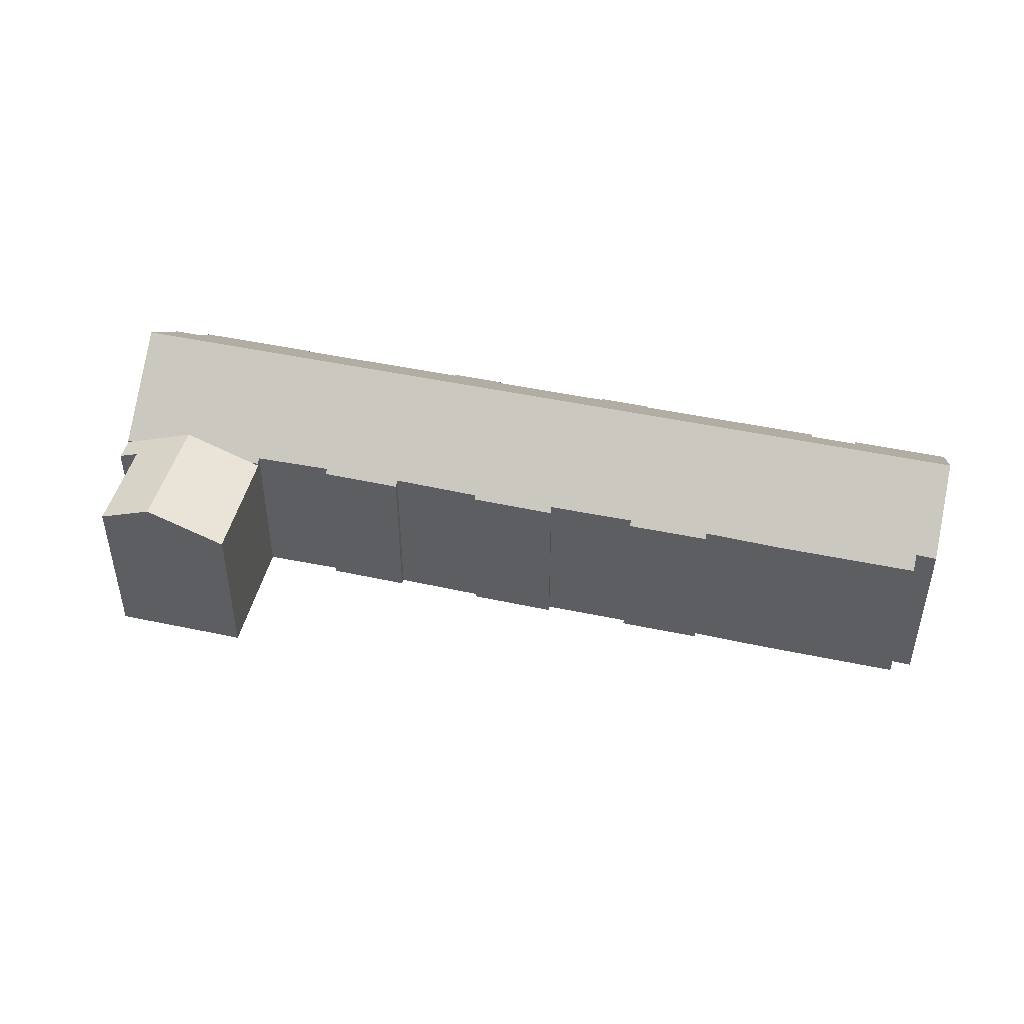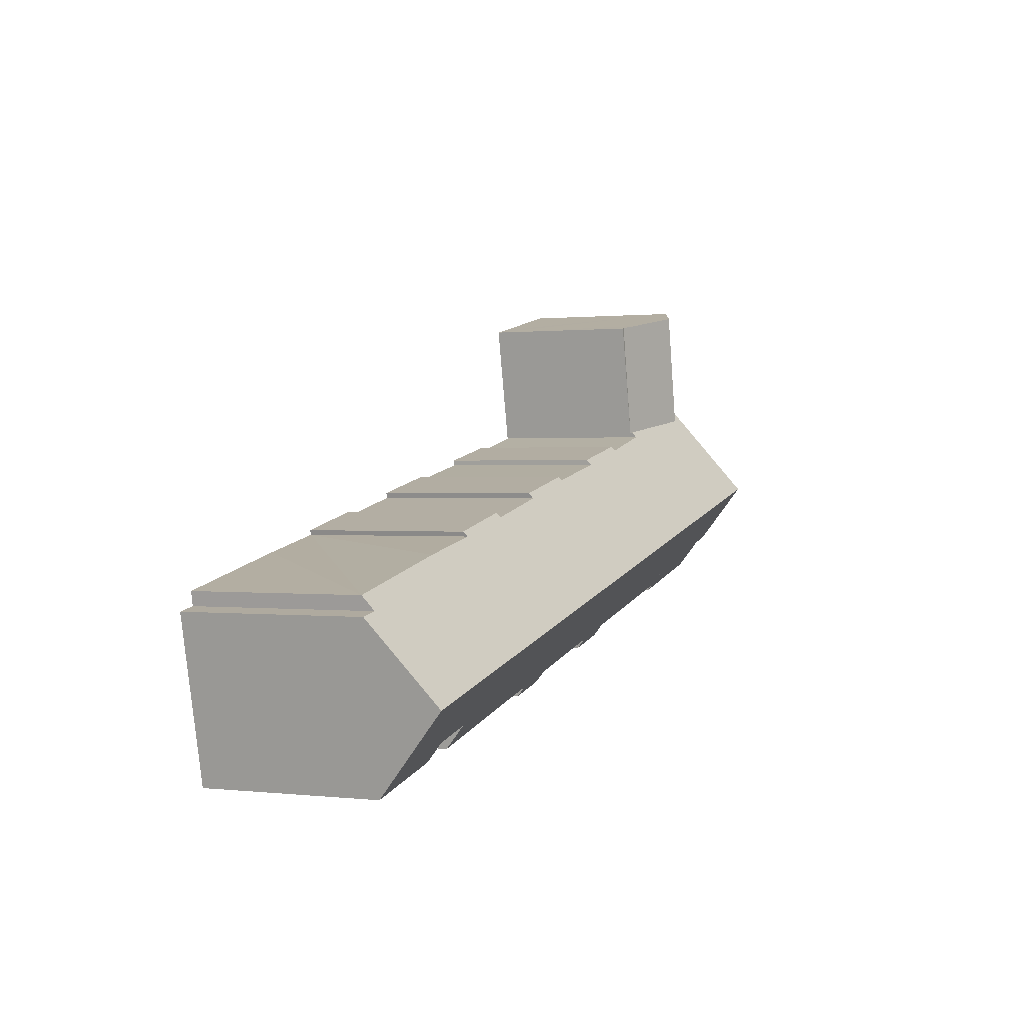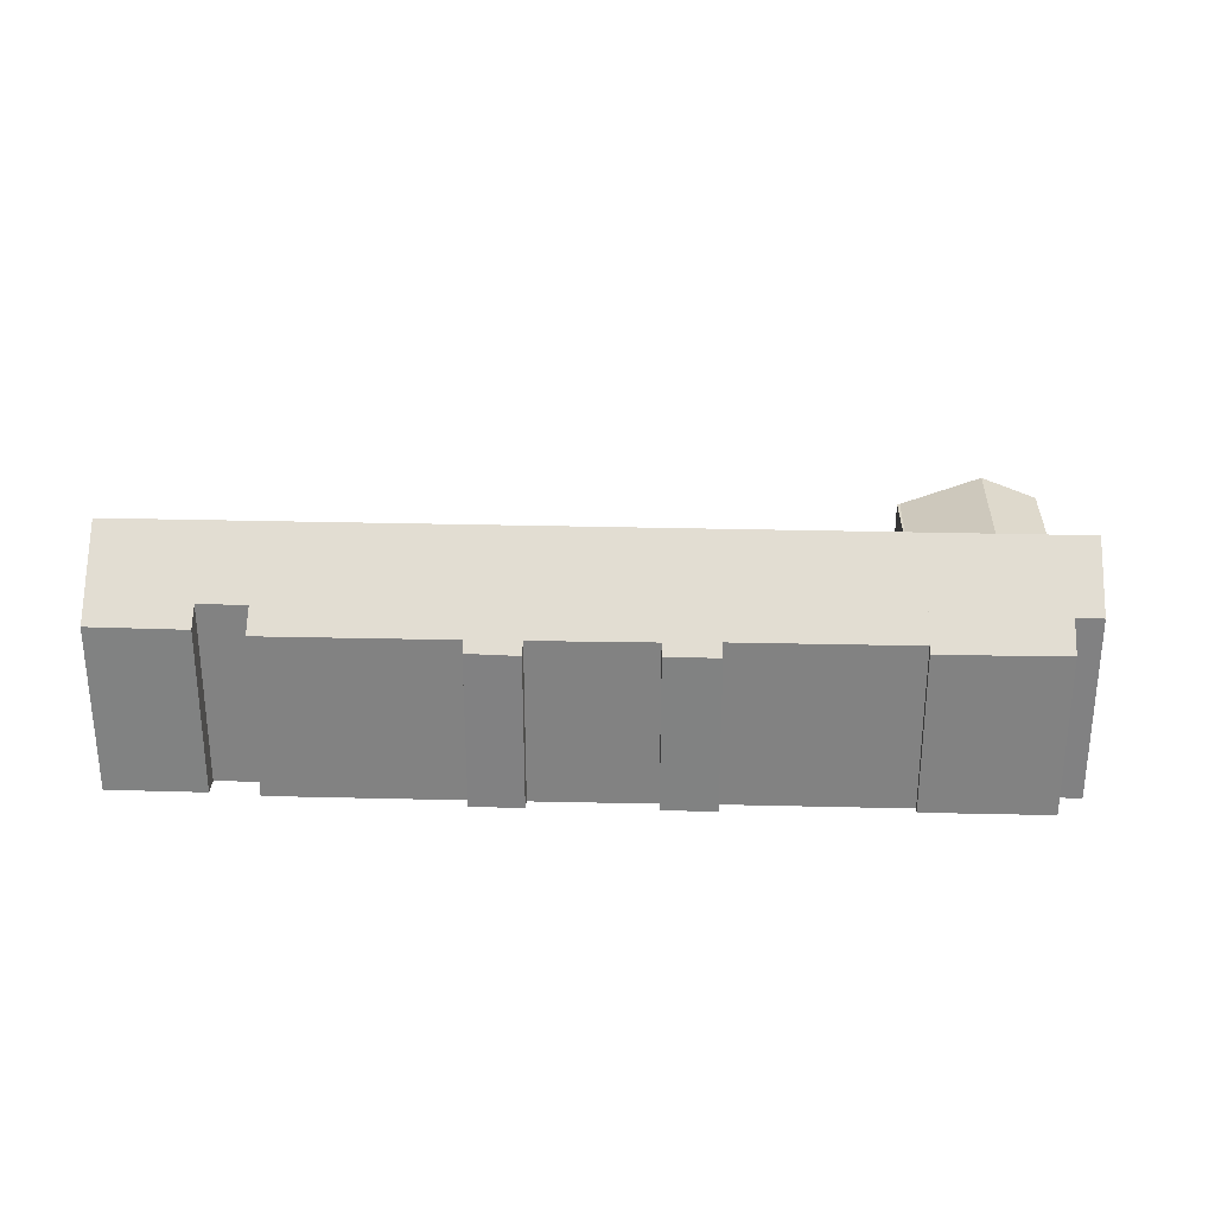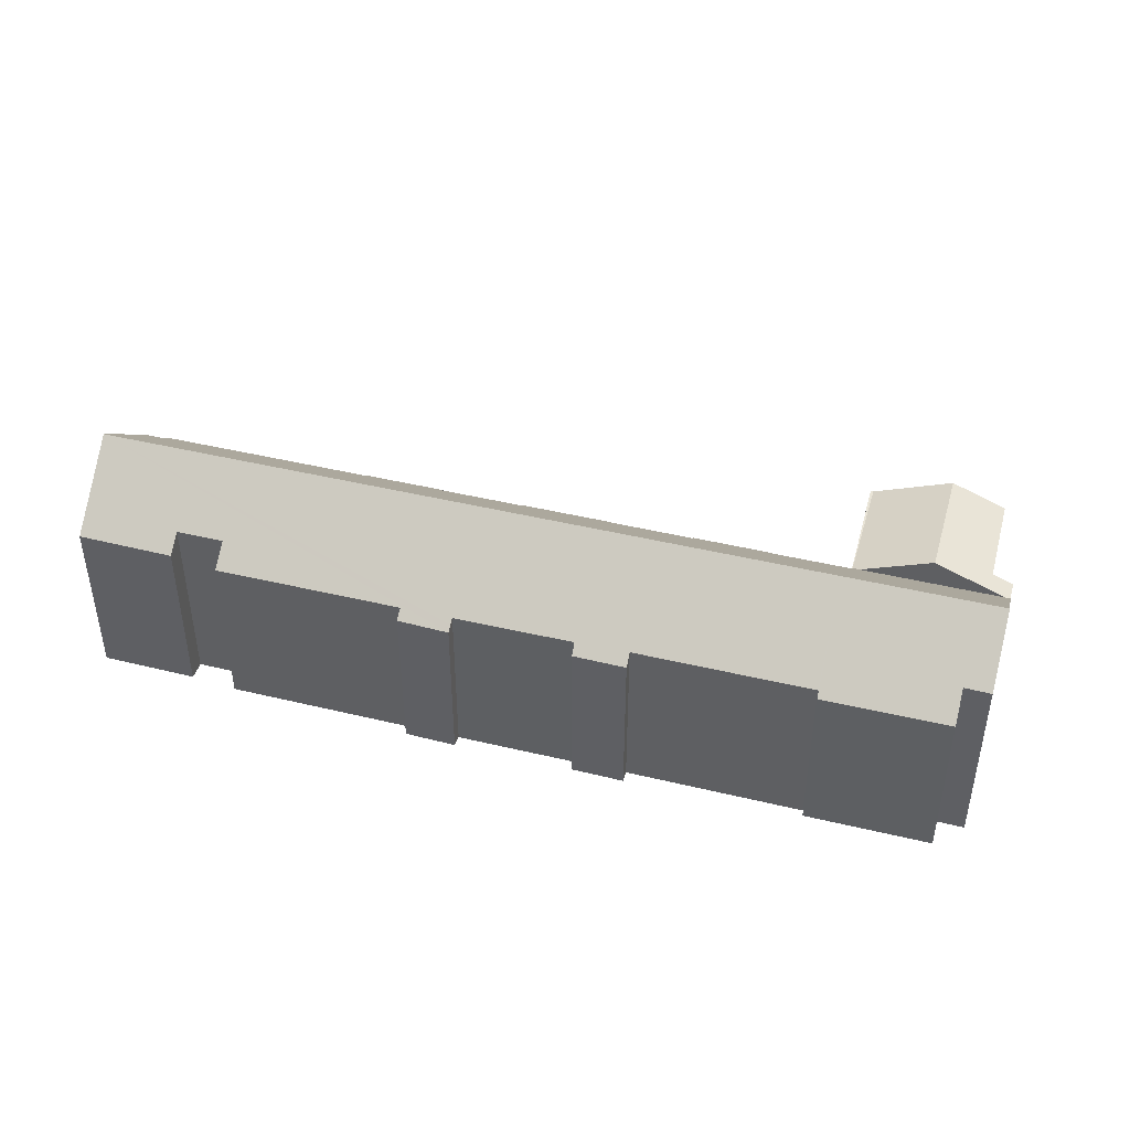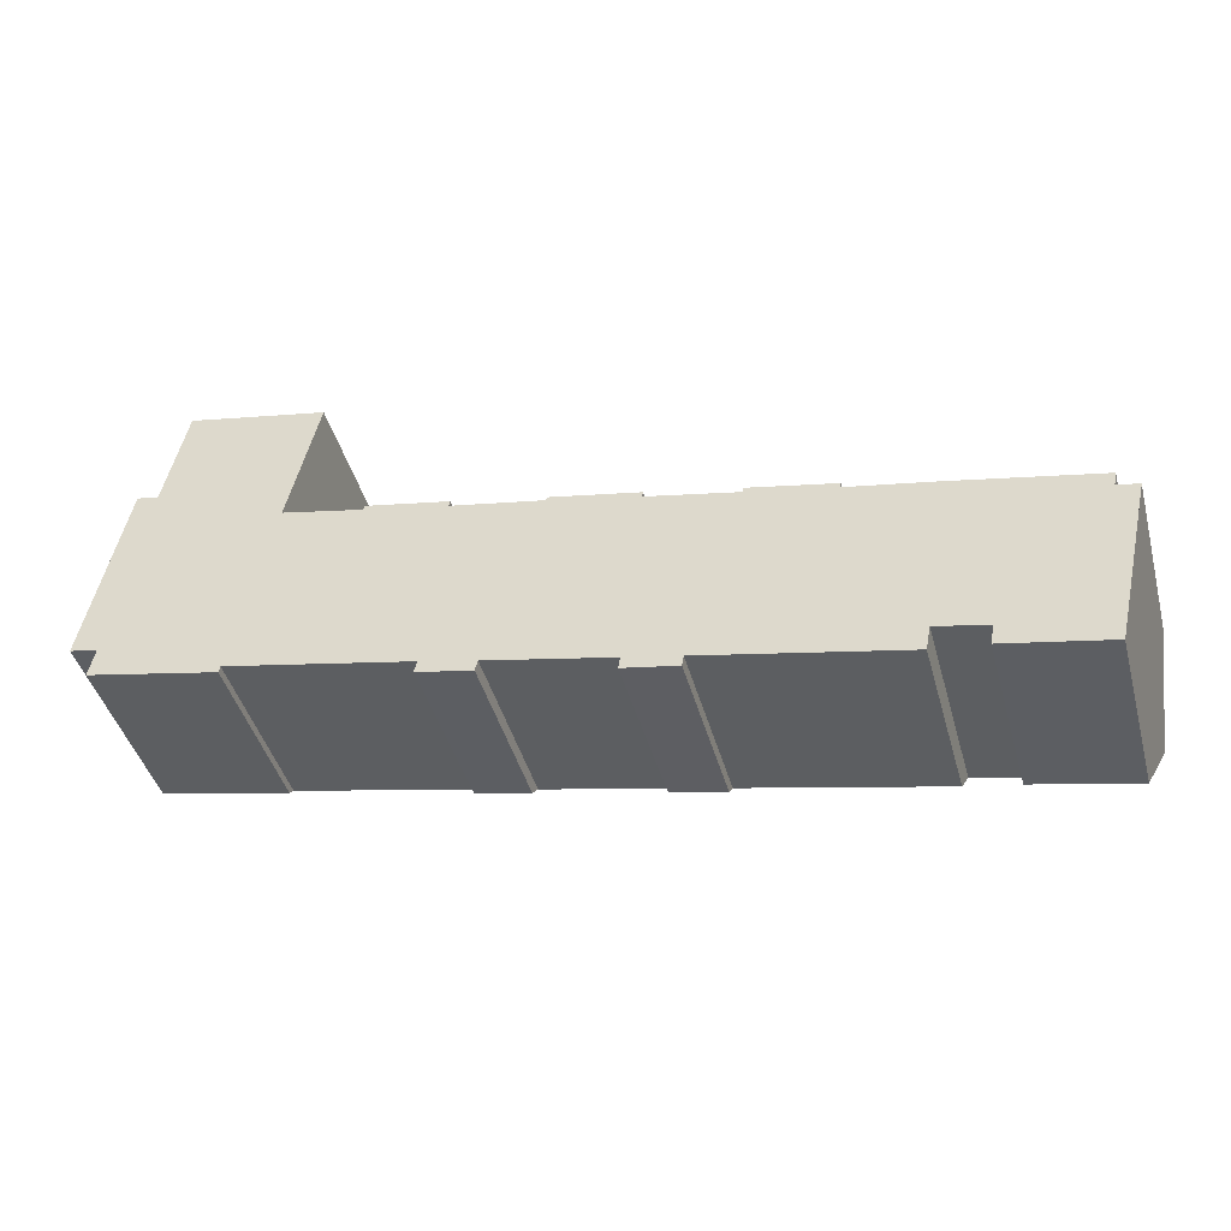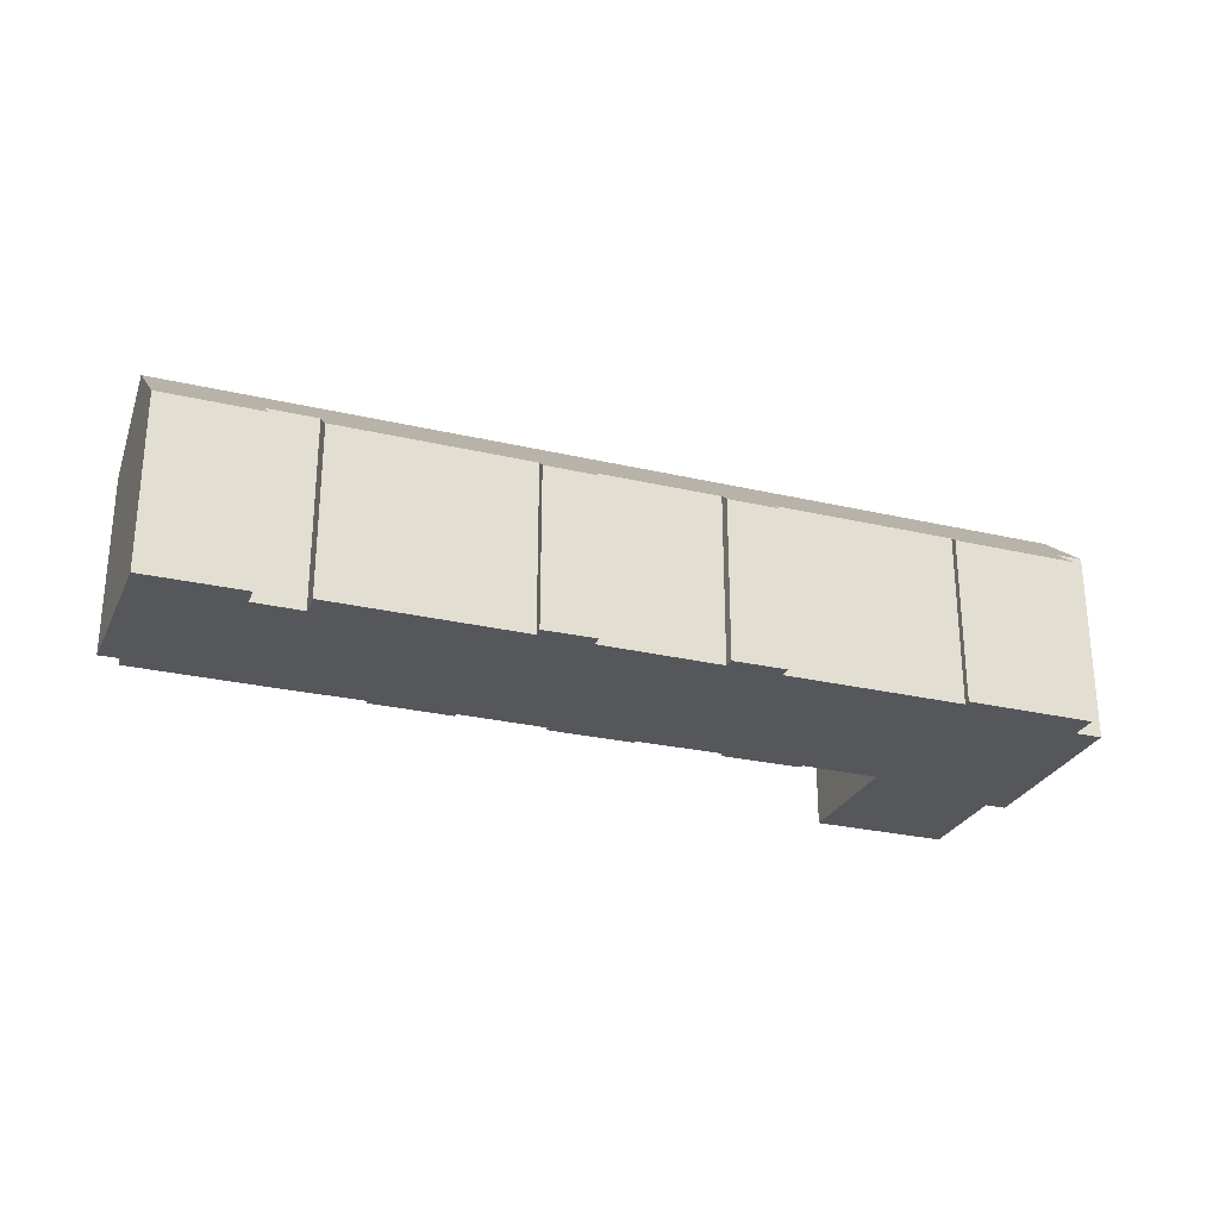
<metadata>
{"format":"obj","ext":"obj","renderer":"f3d","projection":"perspective","resolution":1024,"background":"white","views":[{"elev":46.0,"azim":25.4,"up":"+Y"},{"elev":0.8,"azim":112.5,"up":"+Z"},{"elev":29.1,"azim":-166.3,"up":"+Y"},{"elev":43.1,"azim":-152.4,"up":"+Y"},{"elev":-43.4,"azim":15.2,"up":"+Z"},{"elev":-27.3,"azim":171.7,"up":"+Y"}]}
</metadata>
<code>
v  13.17 11.21 9.123
v  14.9 11.21 17.8
v  15.09 11.21 17.75
v  13.15 11.21 9.129
v  9.392 13.38 18.92
v  12.65 11.41 9.229
v  7.641 13.38 10.25
v  13.51 11.76 18.07
v  2.24 11.25 11.35
v  2.56 11.25 12.97
v  2.626 11.41 11.27
v  4.038 11.83 12.67
v  5.516 11.85 19.72
v  15.09 -1.087e-15 17.75
v  13.51 -1.107e-15 18.07
v  9.392 -1.159e-15 18.92
v  5.516 -1.207e-15 19.72
v  14.9 -1.09e-15 17.8
v  4.038 -7.761e-16 12.67
v  2.56 -7.942e-16 12.97
v  13.17 -5.586e-16 9.123
v  13.15 -5.59e-16 9.129
v  2.626 -6.902e-16 11.27
v  2.24 -6.95e-16 11.35
v  12.65 -5.651e-16 9.229
v  7.641 -6.276e-16 10.25
v  11.74 17.08 2.165
v  64.42 16.28 -7.545
v  64.19 17.08 -8.522
v  65.45 12.59 -3.038
v  64 12.62 -2.78
v  64.2 11.84 -1.829
v  54.12 11.82 0.249
v  51.13 11.86 0.816
v  48.61 11.88 1.293
v  42.83 11.87 2.494
v  36.66 11.84 3.788
v  30.65 11.75 5.119
v  24.36 11.8 6.336
v  24.43 11.49 6.725
v  18.64 11.76 7.552
v  18.74 11.51 7.858
v  15.37 11.72 8.272
v  13.1 11.69 8.771
v  0.865 17.08 4.38
v  13.17 11.41 9.123
v  13.15 11.41 9.129
v  7.641 11.41 10.25
v  2.24 11.41 11.35
v  30.71 11.55 5.366
v  36.77 11.54 4.148
v  42.91 11.59 2.824
v  48.73 11.61 1.619
v  22.99 11.88 -6.765
v  26.65 11.57 -7.909
v  22.9 11.56 -7.168
v  23.08 12.22 -6.355
v  10.38 11.87 -4.212
v  1.474 11.91 -2.355
v  1.88 13.53 -0.363
v  0 13.52 8.276e-16
v  10.41 11.97 -4.095
v  10.48 12.24 -3.764
v  10.54 12.24 -3.777
v  26.83 12.16 -7.19
v  26.73 11.86 -7.562
v  35.32 12.13 -8.964
v  35.26 11.83 -9.339
v  35.19 11.48 -9.762
v  39 12.12 -9.734
v  52.79 13.43 -10.87
v  52.47 12.1 -12.5
v  56.2 13.42 -11.57
v  62.87 12.36 -14.28
v  56.01 12.66 -12.5
v  55.93 12.32 -12.92
v  38.88 11.54 -10.44
v  38.94 11.81 -10.11
v  48.61 -7.917e-17 1.293
v  54.12 -1.525e-17 0.249
v  64.2 1.12e-16 -1.829
v  51.13 -4.997e-17 0.816
v  64 1.702e-16 -2.78
v  65.45 1.86e-16 -3.038
v  13.1 -5.371e-16 8.771
v  18.64 -4.624e-16 7.552
v  15.37 -5.065e-16 8.272
v  18.74 -4.812e-16 7.858
v  24.43 -4.118e-16 6.725
v  24.36 -3.88e-16 6.336
v  30.65 -3.134e-16 5.119
v  30.71 -3.286e-16 5.366
v  36.77 -2.54e-16 4.148
v  42.83 -1.527e-16 2.494
v  36.66 -2.319e-16 3.788
v  48.73 -9.914e-17 1.619
v  42.91 -1.729e-16 2.824
v  62.87 8.746e-16 -14.28
v  64.42 4.62e-16 -7.545
v  64.19 5.218e-16 -8.522
v  52.79 6.654e-16 -10.87
v  52.47 7.655e-16 -12.5
v  39 5.96e-16 -9.734
v  38.88 6.394e-16 -10.44
v  38.94 6.188e-16 -10.11
v  26.83 4.403e-16 -7.19
v  26.65 4.843e-16 -7.909
v  26.73 4.63e-16 -7.562
v  10.48 2.305e-16 -3.764
v  10.38 2.579e-16 -4.212
v  10.41 2.507e-16 -4.095
v  55.93 7.909e-16 -12.92
v  56.2 7.084e-16 -11.57
v  35.19 5.978e-16 -9.762
v  35.32 5.489e-16 -8.964
v  22.9 4.389e-16 -7.168
v  23.08 3.891e-16 -6.355
v  10.54 2.313e-16 -3.777
v  1.474 1.442e-16 -2.355
v  1.88 2.223e-17 -0.363
v  0 0 0
v  56.01 7.653e-16 -12.5
v  35.26 5.718e-16 -9.339
v  22.99 4.142e-16 -6.765
v  0.865 -2.682e-16 4.38
g defaultobject
f 1 2 3
f 2 1 4
f 5 6 7
f 6 5 4
f 4 5 8
f 4 8 2
f 9 10 11
f 7 11 10
f 12 7 10
f 13 7 12
f 5 7 13
f 2 14 3
f 14 2 8
f 14 8 5
f 14 5 13
f 14 13 15
f 15 13 16
f 16 13 17
f 14 15 18
f 10 19 12
f 19 10 20
f 14 1 3
f 1 14 21
f 21 4 1
f 4 21 22
f 22 6 4
f 6 22 7
f 7 22 11
f 11 22 9
f 9 22 23
f 9 23 24
f 23 22 25
f 23 25 26
f 24 10 9
f 10 24 20
f 12 17 13
f 17 12 19
f 24 19 20
f 19 24 23
f 19 23 26
f 19 26 17
f 17 26 16
f 16 26 15
f 15 26 25
f 15 25 18
f 18 25 22
f 18 22 14
f 14 22 21
f 27 28 29
f 28 27 30
f 30 27 31
f 31 27 32
f 32 27 33
f 33 27 34
f 34 27 35
f 35 27 36
f 36 27 37
f 37 27 38
f 38 27 39
f 39 27 40
f 40 27 41
f 40 41 42
f 41 27 43
f 43 27 44
f 44 27 45
f 44 45 46
f 46 45 47
f 47 45 6
f 6 45 48
f 48 45 11
f 11 45 49
f 37 50 51
f 50 37 38
f 35 52 53
f 52 35 36
f 54 55 56
f 55 54 57
f 58 59 60
f 45 60 61
f 60 45 27
f 60 27 58
f 58 27 62
f 62 27 63
f 63 27 64
f 64 27 57
f 57 27 29
f 57 29 65
f 57 65 66
f 57 66 55
f 65 29 67
f 67 29 68
f 68 29 69
f 69 29 70
f 70 29 71
f 70 71 72
f 71 29 73
f 73 29 74
f 75 74 76
f 74 75 73
f 70 77 69
f 77 70 78
f 79 34 35
f 34 79 33
f 33 79 32
f 32 79 80
f 32 80 81
f 80 79 82
f 83 30 31
f 30 83 84
f 24 11 49
f 11 24 48
f 48 24 6
f 6 24 47
f 47 24 23
f 47 23 22
f 22 23 25
f 25 23 26
f 22 46 47
f 46 22 21
f 85 43 44
f 43 85 41
f 41 85 86
f 86 85 87
f 88 40 42
f 40 88 89
f 90 38 39
f 38 90 91
f 92 51 50
f 51 92 93
f 37 94 36
f 94 37 95
f 52 96 53
f 96 52 97
f 32 83 31
f 83 32 81
f 28 74 29
f 74 28 30
f 74 30 84
f 74 84 98
f 98 84 99
f 98 99 100
f 101 72 71
f 72 101 102
f 103 78 70
f 78 103 77
f 77 103 104
f 104 103 105
f 106 66 65
f 66 106 55
f 55 106 107
f 107 106 108
f 109 62 63
f 62 109 58
f 58 109 110
f 110 109 111
f 46 85 44
f 85 46 21
f 40 90 39
f 90 40 89
f 51 95 37
f 95 51 93
f 53 79 35
f 79 53 96
f 98 76 74
f 76 98 112
f 73 101 71
f 101 73 113
f 72 103 70
f 103 72 102
f 104 69 77
f 69 104 114
f 67 106 65
f 106 67 115
f 107 56 55
f 56 107 116
f 117 64 57
f 64 117 118
f 64 118 63
f 63 118 109
f 58 119 59
f 119 58 110
f 120 61 60
f 61 120 121
f 75 113 73
f 113 75 76
f 113 76 112
f 113 112 122
f 68 115 67
f 115 68 69
f 115 69 114
f 115 114 123
f 54 117 57
f 117 54 56
f 117 56 116
f 117 116 124
f 59 120 60
f 120 59 119
f 61 49 45
f 49 61 121
f 49 121 24
f 24 121 125
f 86 42 41
f 42 86 88
f 91 50 38
f 50 91 92
f 94 52 36
f 52 94 97
f 125 23 24
f 23 125 26
f 26 125 121
f 26 121 120
f 26 120 119
f 26 119 110
f 26 110 25
f 25 110 22
f 22 110 85
f 22 85 21
f 85 110 111
f 85 111 109
f 109 87 85
f 87 109 118
f 87 118 117
f 87 117 86
f 86 117 90
f 86 90 89
f 90 117 91
f 91 117 124
f 91 124 116
f 91 116 106
f 106 116 108
f 108 116 107
f 91 93 92
f 93 91 106
f 93 106 95
f 95 106 115
f 95 115 94
f 94 115 123
f 94 123 114
f 94 114 103
f 103 114 104
f 103 104 105
f 94 96 97
f 96 94 103
f 96 103 79
f 79 103 102
f 79 102 82
f 82 102 80
f 80 102 101
f 101 81 80
f 81 101 113
f 81 113 122
f 81 122 112
f 81 112 83
f 83 112 98
f 83 98 84
f 84 98 99
f 99 98 100
f 89 88 86

</code>
